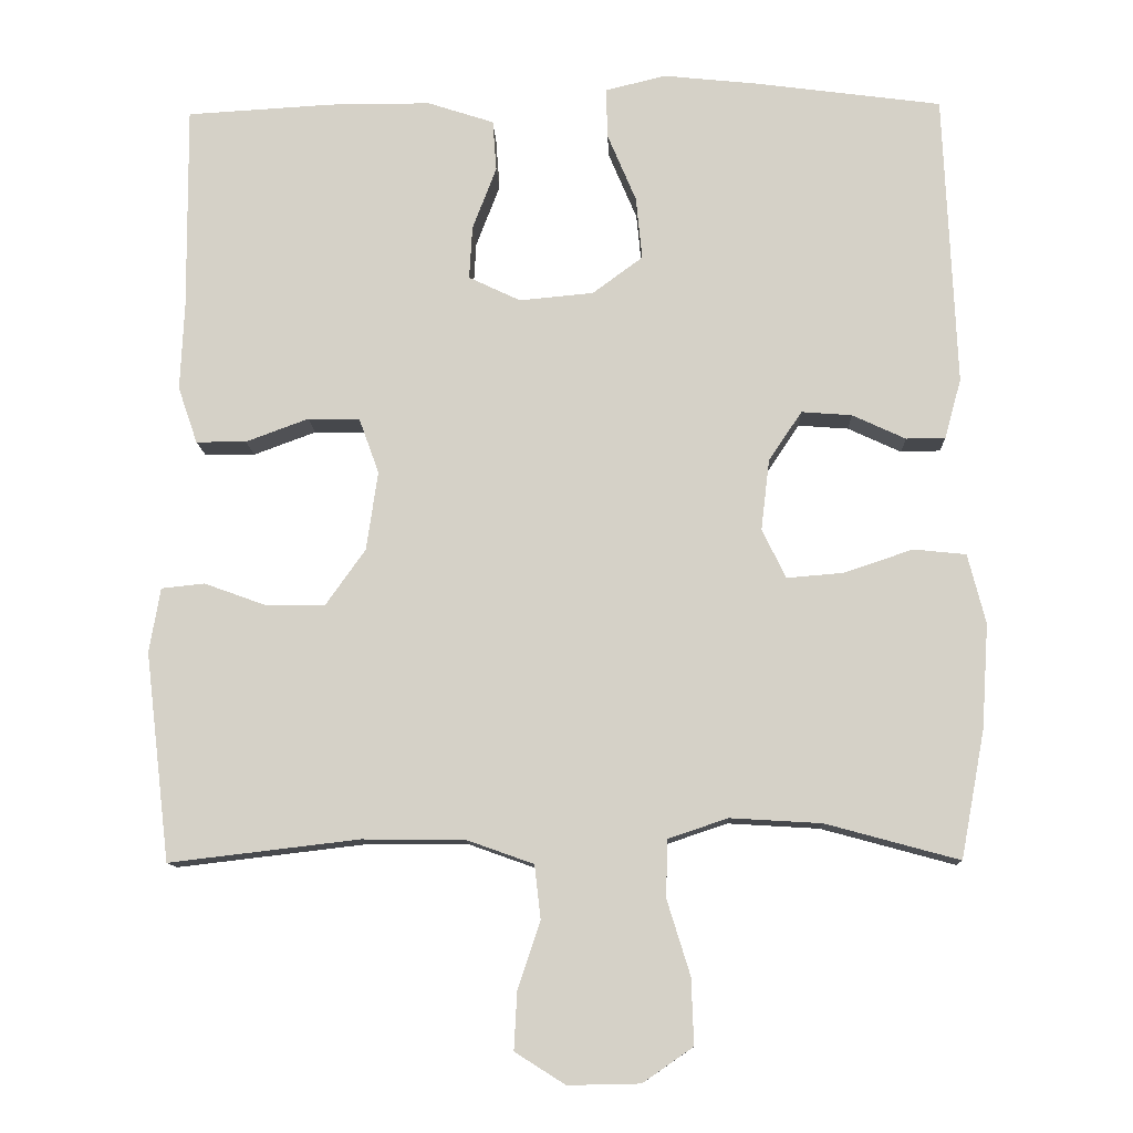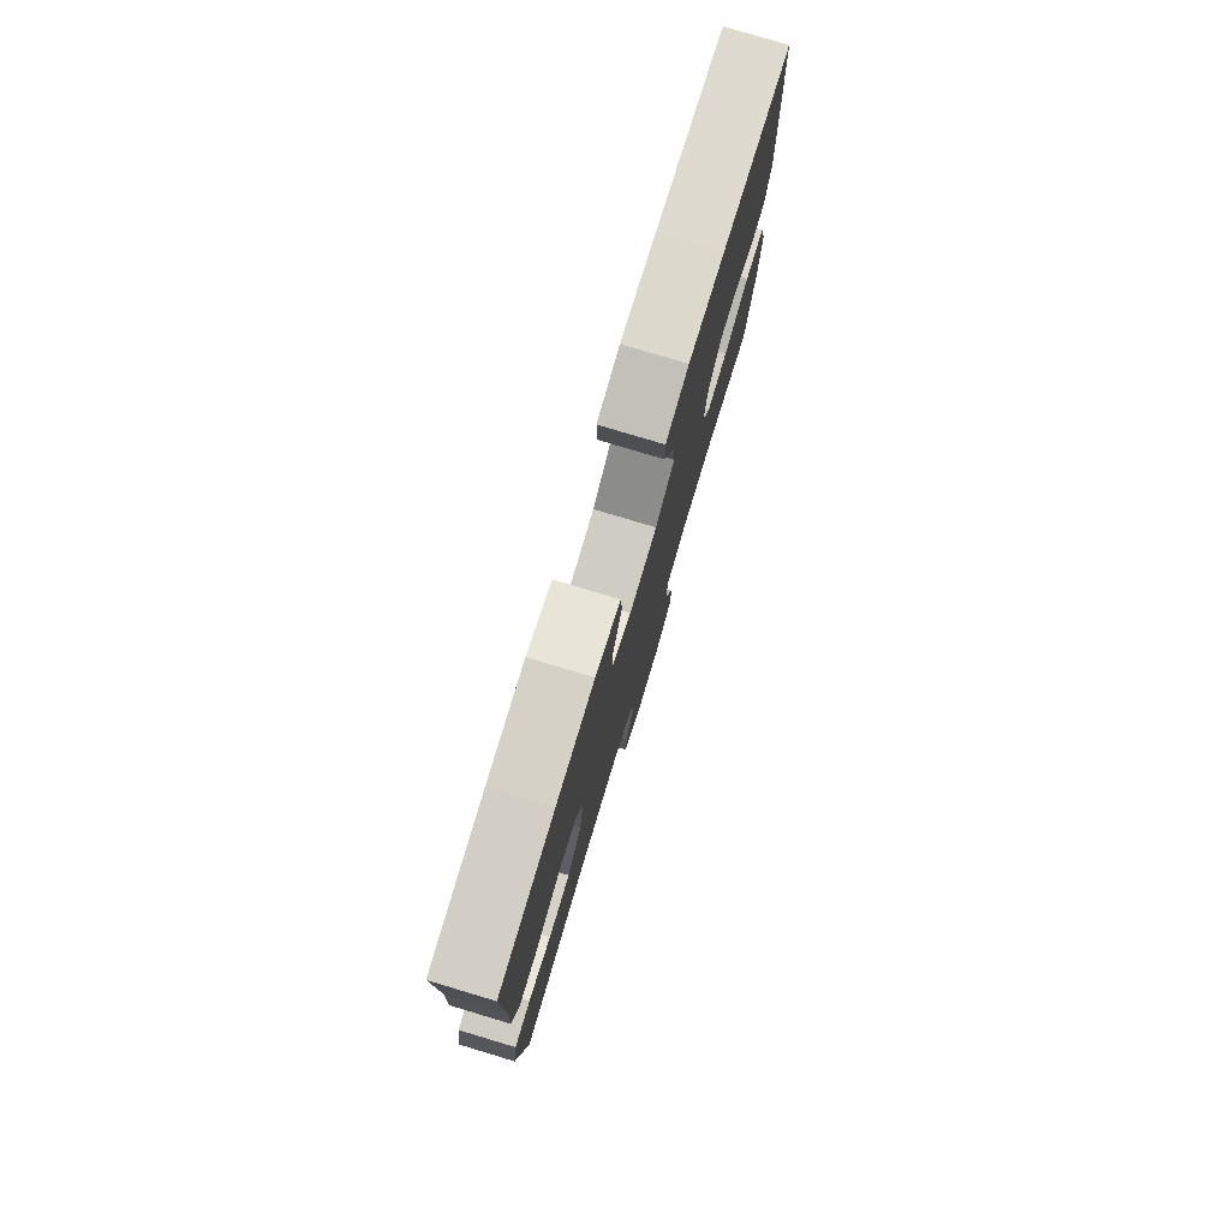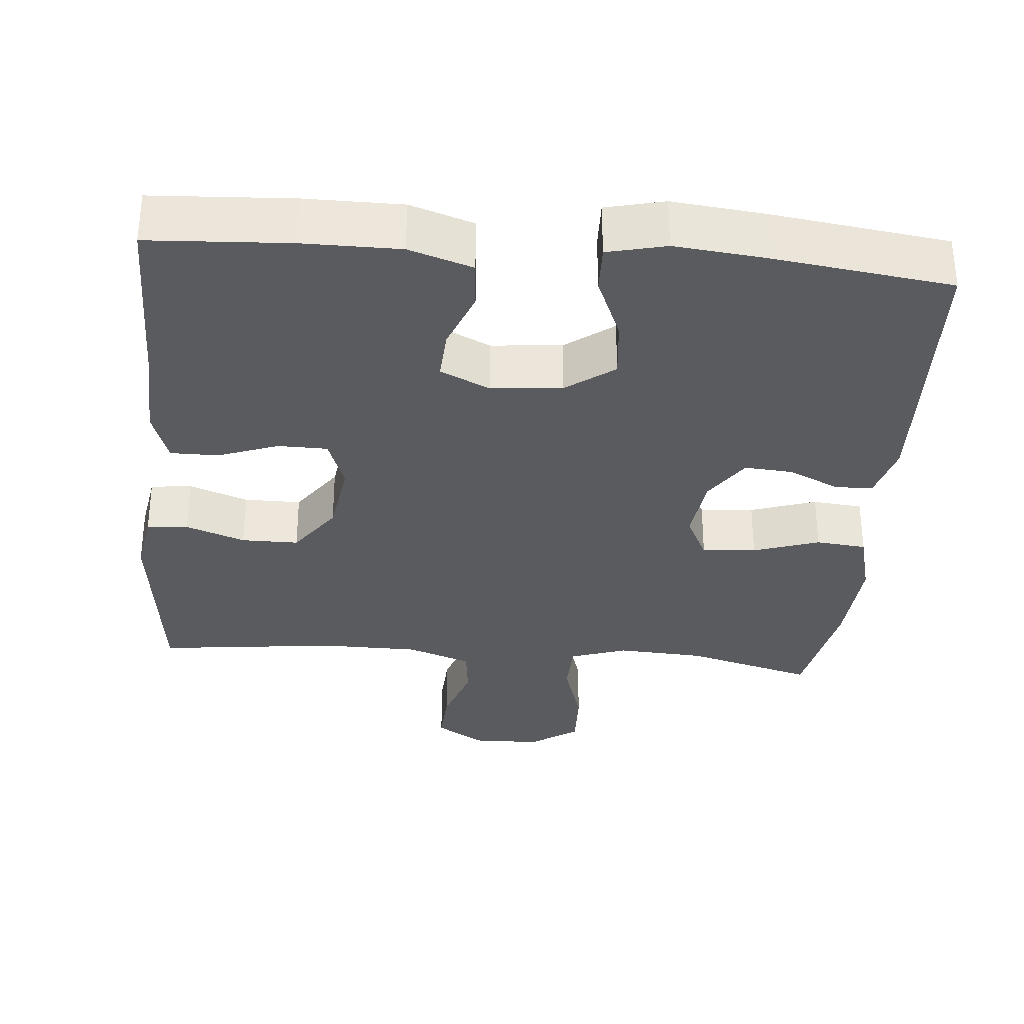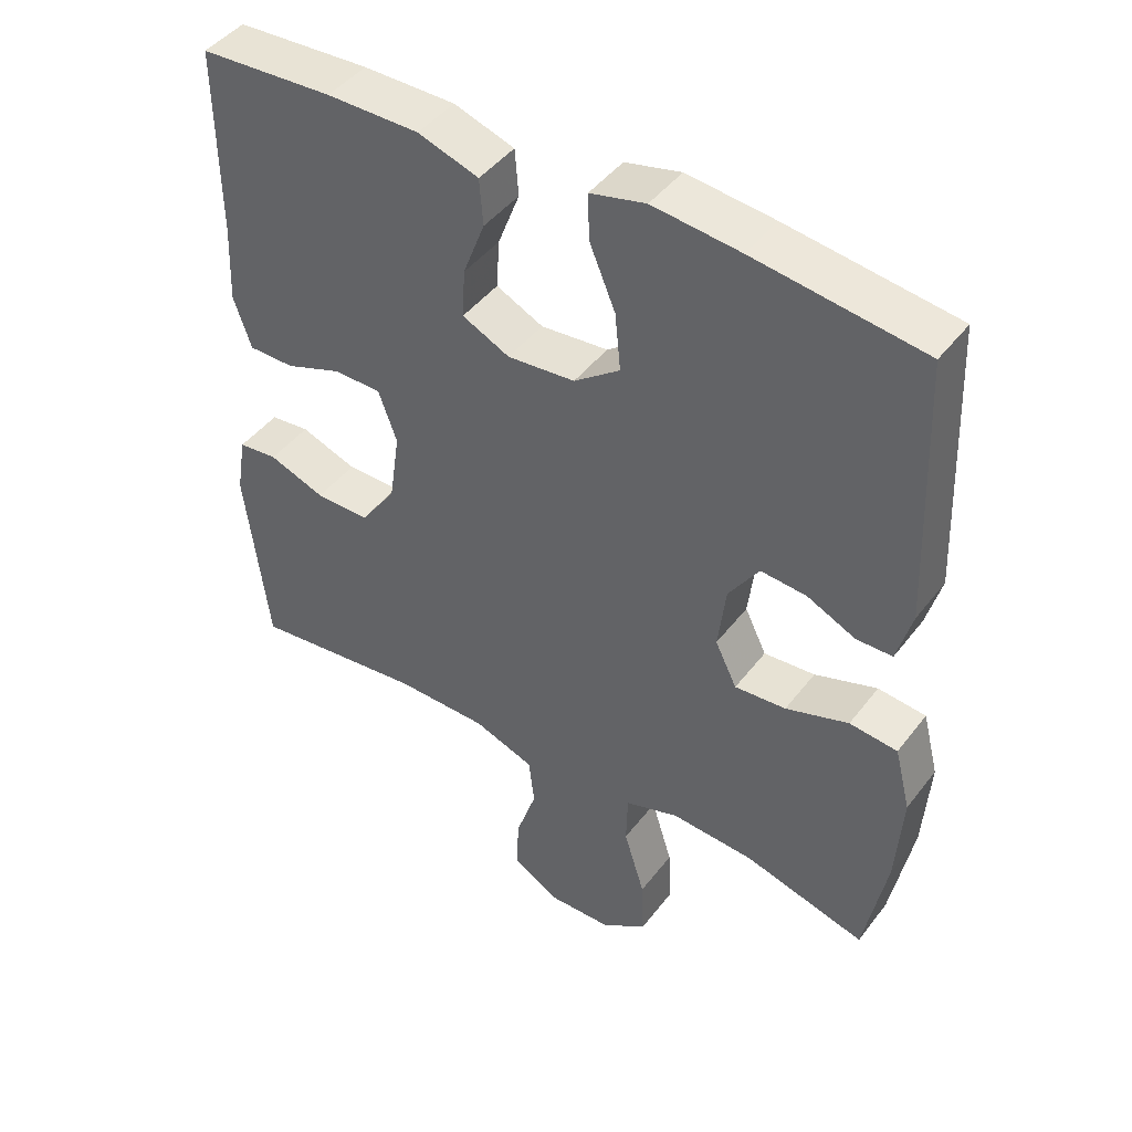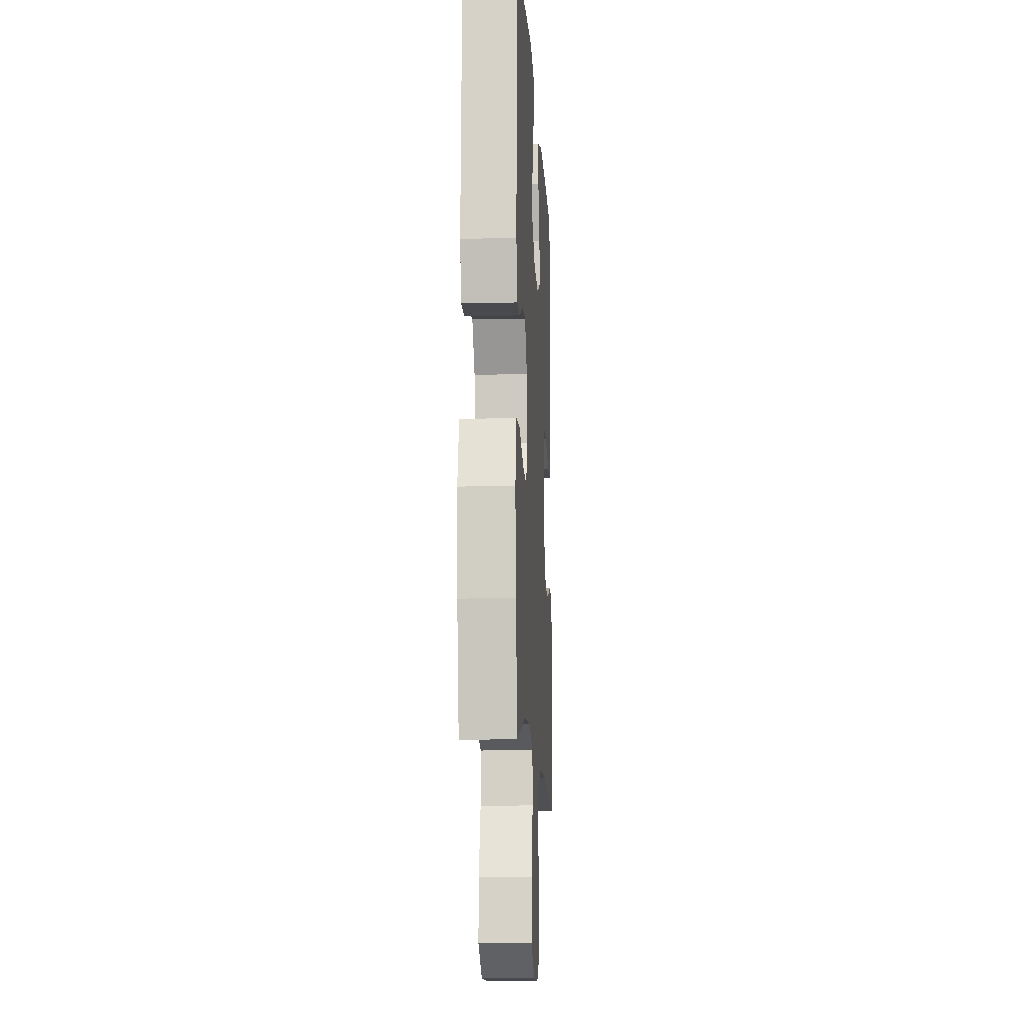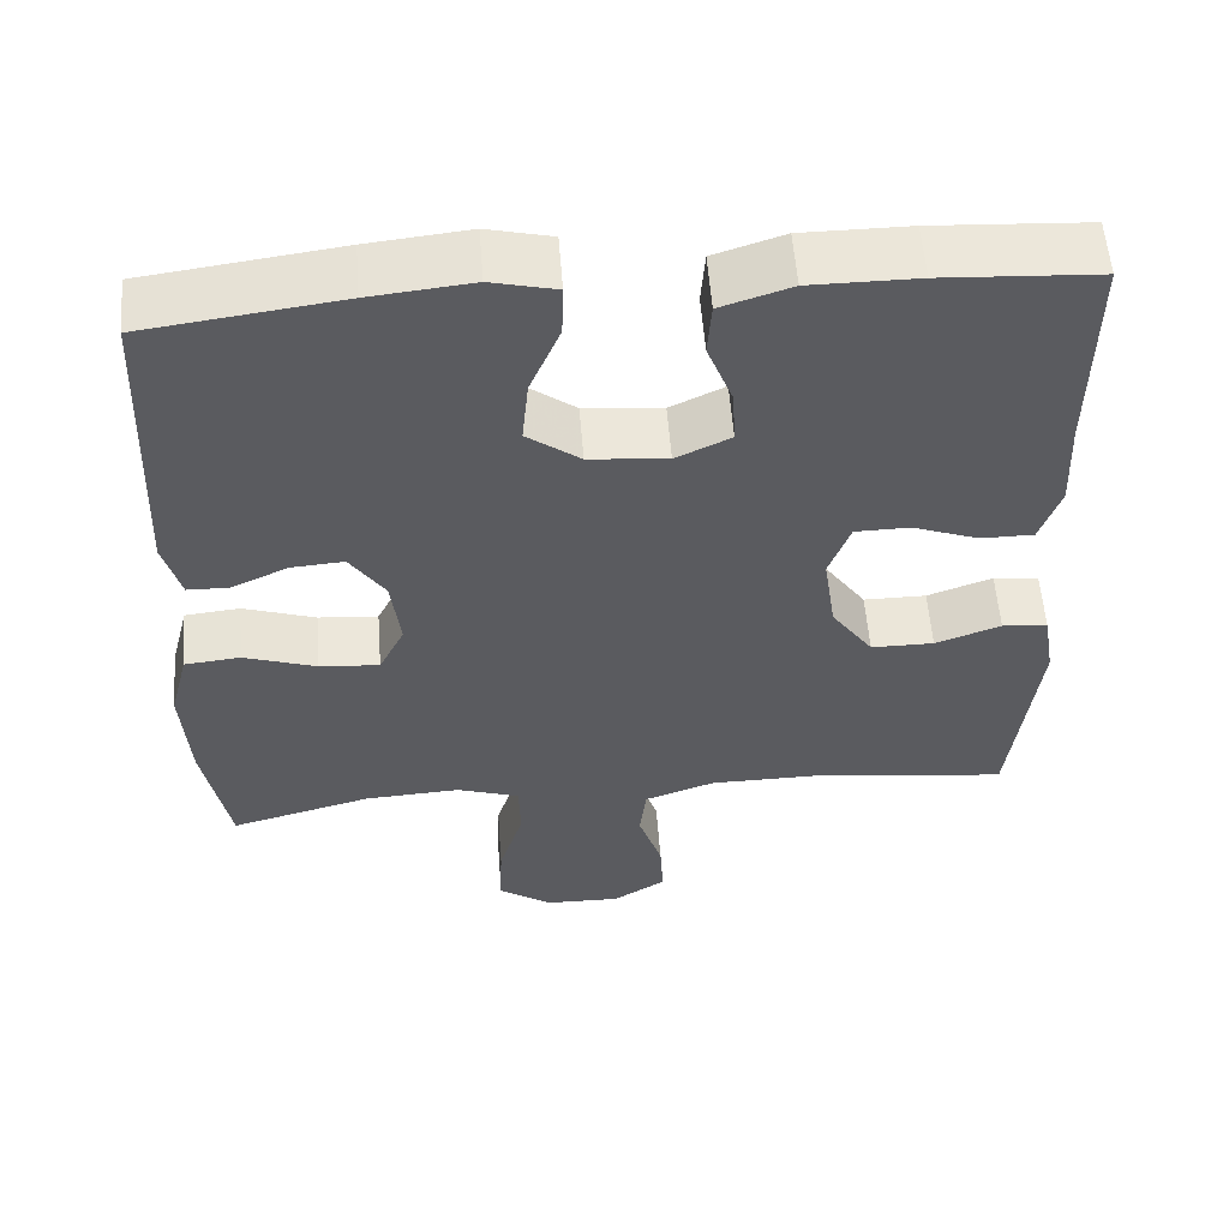
<metadata>
{"format":"obj","ext":"obj","renderer":"f3d","projection":"perspective","resolution":1024,"background":"white","views":[{"elev":-11.4,"azim":2.1,"up":"+Z"},{"elev":78.8,"azim":-73.3,"up":"+Z"},{"elev":-32.7,"azim":-5.0,"up":"+Y"},{"elev":44.9,"azim":34.9,"up":"+Z"},{"elev":-12.3,"azim":93.3,"up":"+Z"},{"elev":56.3,"azim":175.6,"up":"+Z"}]}
</metadata>
<code>
v 0.5 0.07 -0.5
v 0.327 0.07 -0.453
v 0.209 0.07 -0.446
v 0.132 0.07 -0.472
v 0.13 0.07 -0.546
v 0.16 0.07 -0.643
v 0.163 0.07 -0.728
v 0.098 0.07 -0.773
v 0.005 0.07 -0.775
v -0.06 0.07 -0.734
v -0.056 0.07 -0.659
v -0.027 0.07 -0.572
v -0.035 0.07 -0.503
v -0.122 0.07 -0.472
v -0.254 0.07 -0.471
v -0.5 0.07 -0.5
v -0.532 0.07 -0.231
v -0.518 0.07 -0.147
v -0.462 0.07 -0.141
v -0.382 0.07 -0.17
v -0.305 0.07 -0.17
v -0.254 0.07 -0.098
v -0.239 0.07 0.004
v -0.265 0.07 0.076
v -0.332 0.07 0.077
v -0.413 0.07 0.047
v -0.478 0.07 0.047
v -0.503 0.07 0.12
v -0.498 0.07 0.235
v -0.5 0.07 0.5
v -0.31 0.07 0.511
v -0.179 0.07 0.511
v -0.093 0.07 0.483
v -0.088 0.07 0.417
v -0.119 0.07 0.336
v -0.123 0.07 0.267
v -0.056 0.07 0.235
v 0.04 0.07 0.244
v 0.105 0.07 0.292
v 0.097 0.07 0.373
v 0.06 0.07 0.461
v 0.058 0.07 0.526
v 0.137 0.07 0.545
v 0.261 0.07 0.532
v 0.5 0.07 0.5
v 0.516 0.07 0.121
v 0.495 0.07 0.044
v 0.444 0.07 0.043
v 0.375 0.07 0.075
v 0.31 0.07 0.08
v 0.267 0.07 0.016
v 0.256 0.07 -0.076
v 0.287 0.07 -0.139
v 0.36 0.07 -0.133
v 0.449 0.07 -0.103
v 0.517 0.07 -0.11
v 0.54 0.07 -0.2
v 0.531 0.07 -0.335
v 0.5 0 -0.5
v 0.327 0 -0.453
v 0.209 0 -0.446
v 0.132 0 -0.472
v 0.13 0 -0.546
v 0.16 0 -0.643
v 0.163 0 -0.728
v 0.098 0 -0.773
v 0.005 0 -0.775
v -0.06 0 -0.734
v -0.056 0 -0.659
v -0.027 0 -0.572
v -0.035 0 -0.503
v -0.122 0 -0.472
v -0.254 0 -0.471
v -0.5 0 -0.5
v -0.532 0 -0.231
v -0.518 0 -0.147
v -0.462 0 -0.141
v -0.382 0 -0.17
v -0.305 0 -0.17
v -0.254 0 -0.098
v -0.239 0 0.004
v -0.265 0 0.076
v -0.332 0 0.077
v -0.413 0 0.047
v -0.478 0 0.047
v -0.503 0 0.12
v -0.498 0 0.235
v -0.5 0 0.5
v -0.31 0 0.511
v -0.179 0 0.511
v -0.093 0 0.483
v -0.088 0 0.417
v -0.119 0 0.336
v -0.123 0 0.267
v -0.056 0 0.235
v 0.04 0 0.244
v 0.105 0 0.292
v 0.097 0 0.373
v 0.06 0 0.461
v 0.058 0 0.526
v 0.137 0 0.545
v 0.261 0 0.532
v 0.5 0 0.5
v 0.516 0 0.121
v 0.495 0 0.044
v 0.444 0 0.043
v 0.375 0 0.075
v 0.31 0 0.08
v 0.267 0 0.016
v 0.256 0 -0.076
v 0.287 0 -0.139
v 0.36 0 -0.133
v 0.449 0 -0.103
v 0.517 0 -0.11
v 0.54 0 -0.2
v 0.531 0 -0.335
f 57 58 1 2
f 54 55 56 57
f 53 54 57 2
f 52 53 2 3
f 51 52 3 4
f 46 47 48 49
f 46 49 50
f 45 46 50
f 44 45 50 51
f 40 41 42 43
f 39 40 43 44
f 32 33 34 35
f 32 35 36
f 29 30 31 32
f 29 32 36
f 28 29 36 37
f 25 26 27 28
f 24 25 28 37
f 17 18 19 20
f 15 16 17 20
f 14 15 20 21
f 13 14 21 22
f 9 10 11 12
f 9 12 13
f 8 9 13
f 5 6 7 8
f 4 5 8 13
f 39 44 51 4
f 23 24 37 38
f 22 23 38 39
f 4 13 22 39
f 60 59 116 115
f 115 114 113 112
f 60 115 112 111
f 61 60 111 110
f 62 61 110 109
f 107 106 105 104
f 108 107 104
f 108 104 103
f 109 108 103 102
f 101 100 99 98
f 102 101 98 97
f 93 92 91 90
f 94 93 90
f 90 89 88 87
f 94 90 87
f 95 94 87 86
f 86 85 84 83
f 95 86 83 82
f 78 77 76 75
f 78 75 74 73
f 79 78 73 72
f 80 79 72 71
f 70 69 68 67
f 71 70 67
f 71 67 66
f 66 65 64 63
f 71 66 63 62
f 62 109 102 97
f 96 95 82 81
f 97 96 81 80
f 97 80 71 62
f 1 59 60 2
f 2 60 61 3
f 3 61 62 4
f 4 62 63 5
f 5 63 64 6
f 6 64 65 7
f 7 65 66 8
f 8 66 67 9
f 9 67 68 10
f 10 68 69 11
f 11 69 70 12
f 12 70 71 13
f 13 71 72 14
f 14 72 73 15
f 15 73 74 16
f 16 74 75 17
f 17 75 76 18
f 18 76 77 19
f 19 77 78 20
f 20 78 79 21
f 21 79 80 22
f 22 80 81 23
f 23 81 82 24
f 24 82 83 25
f 25 83 84 26
f 26 84 85 27
f 27 85 86 28
f 28 86 87 29
f 29 87 88 30
f 30 88 89 31
f 31 89 90 32
f 32 90 91 33
f 33 91 92 34
f 34 92 93 35
f 35 93 94 36
f 36 94 95 37
f 37 95 96 38
f 38 96 97 39
f 39 97 98 40
f 40 98 99 41
f 41 99 100 42
f 42 100 101 43
f 43 101 102 44
f 44 102 103 45
f 45 103 104 46
f 46 104 105 47
f 47 105 106 48
f 48 106 107 49
f 49 107 108 50
f 50 108 109 51
f 51 109 110 52
f 52 110 111 53
f 53 111 112 54
f 54 112 113 55
f 55 113 114 56
f 56 114 115 57
f 57 115 116 58
f 58 116 59 1

</code>
